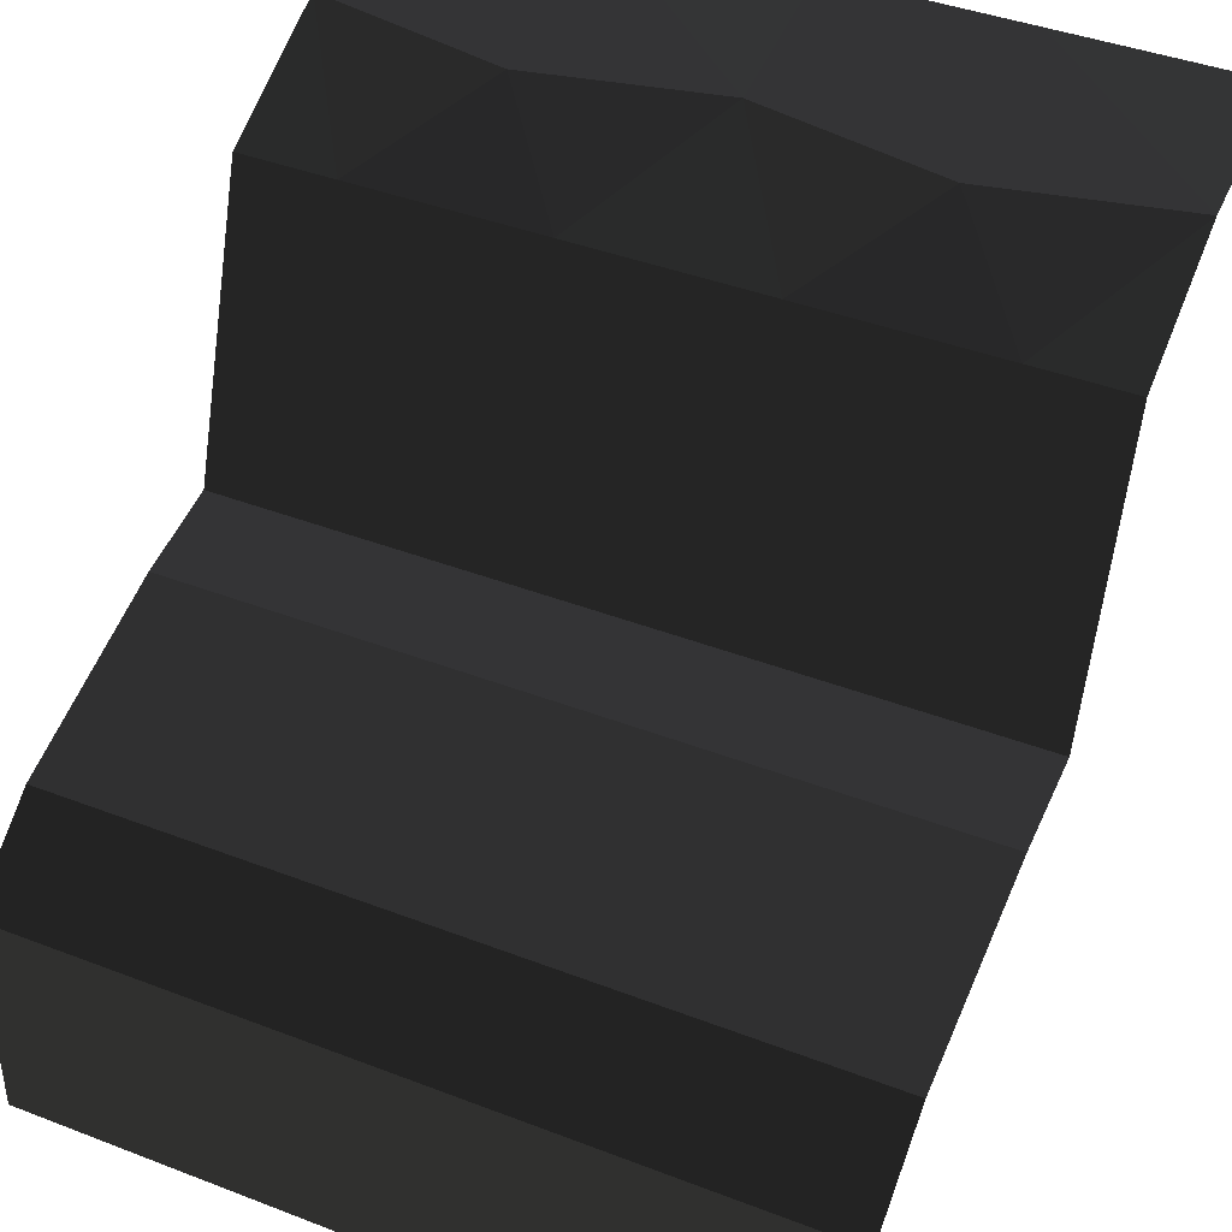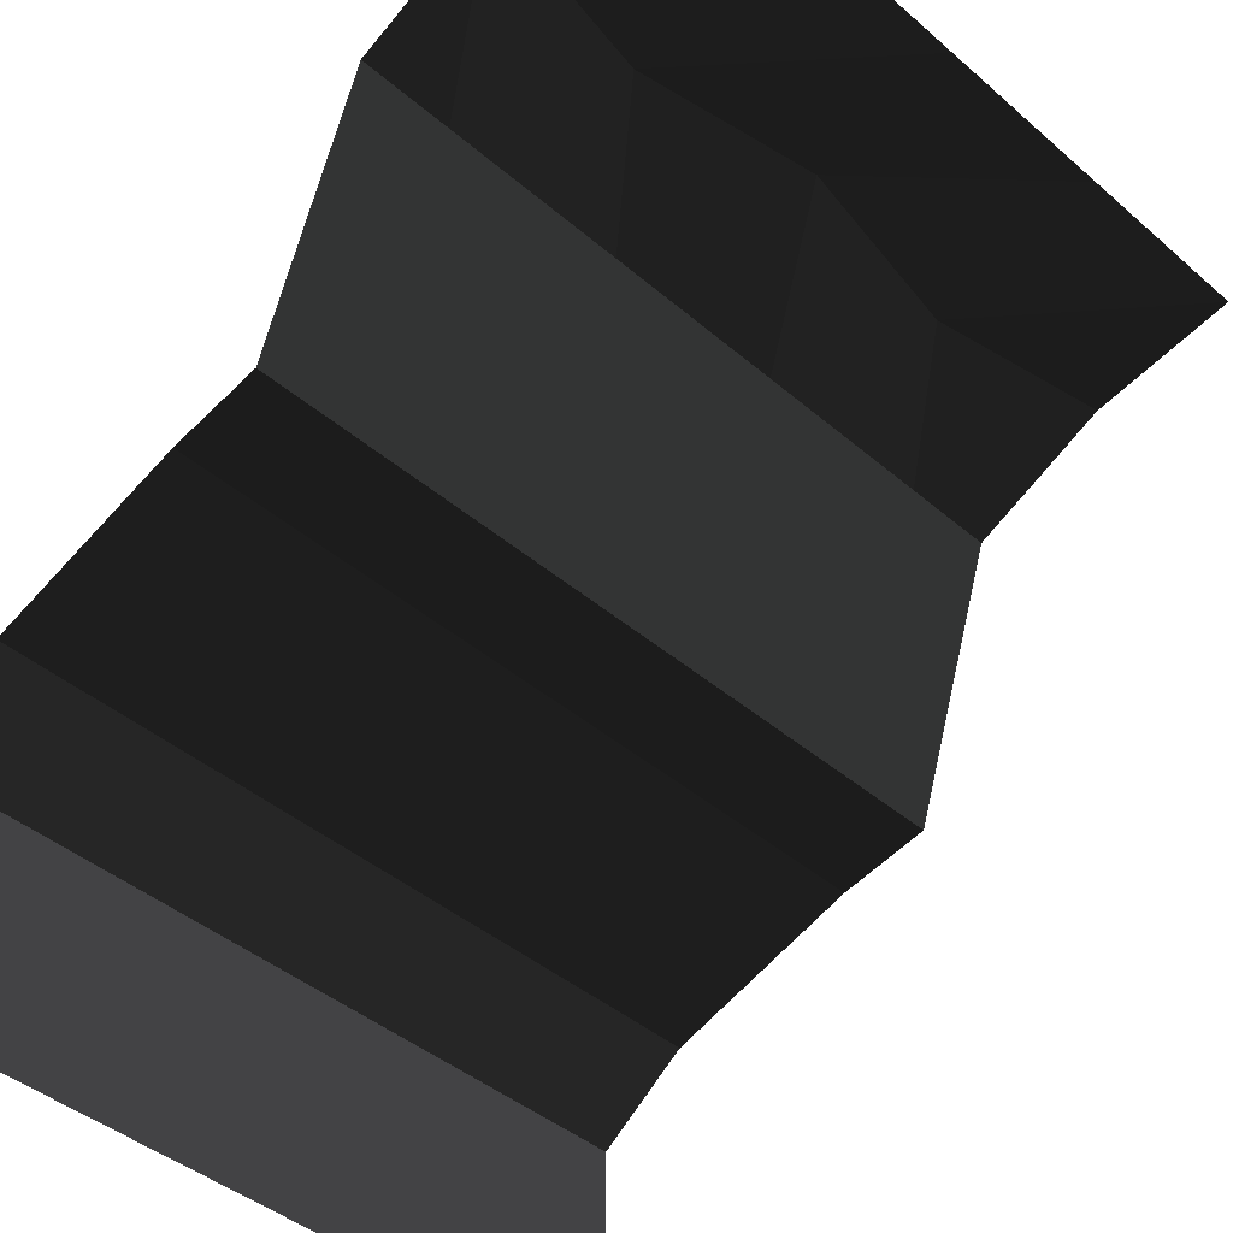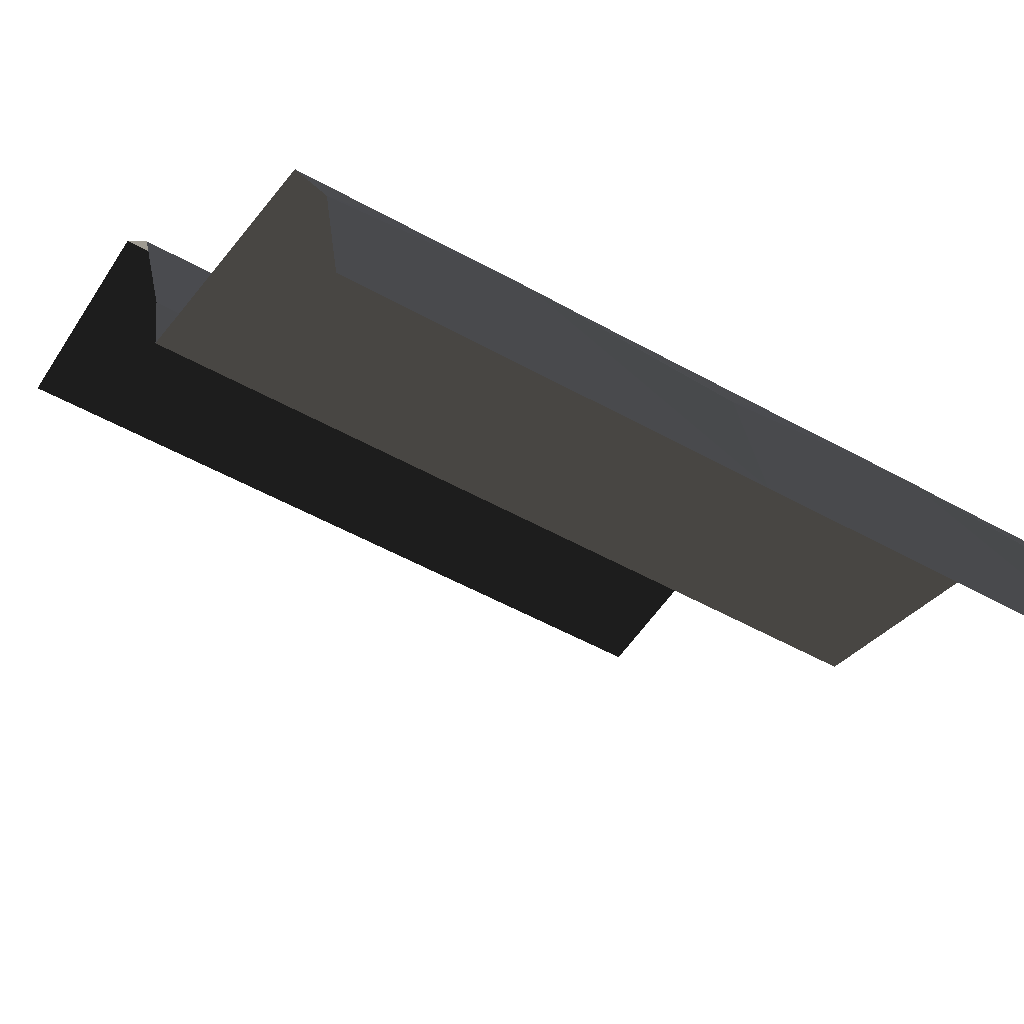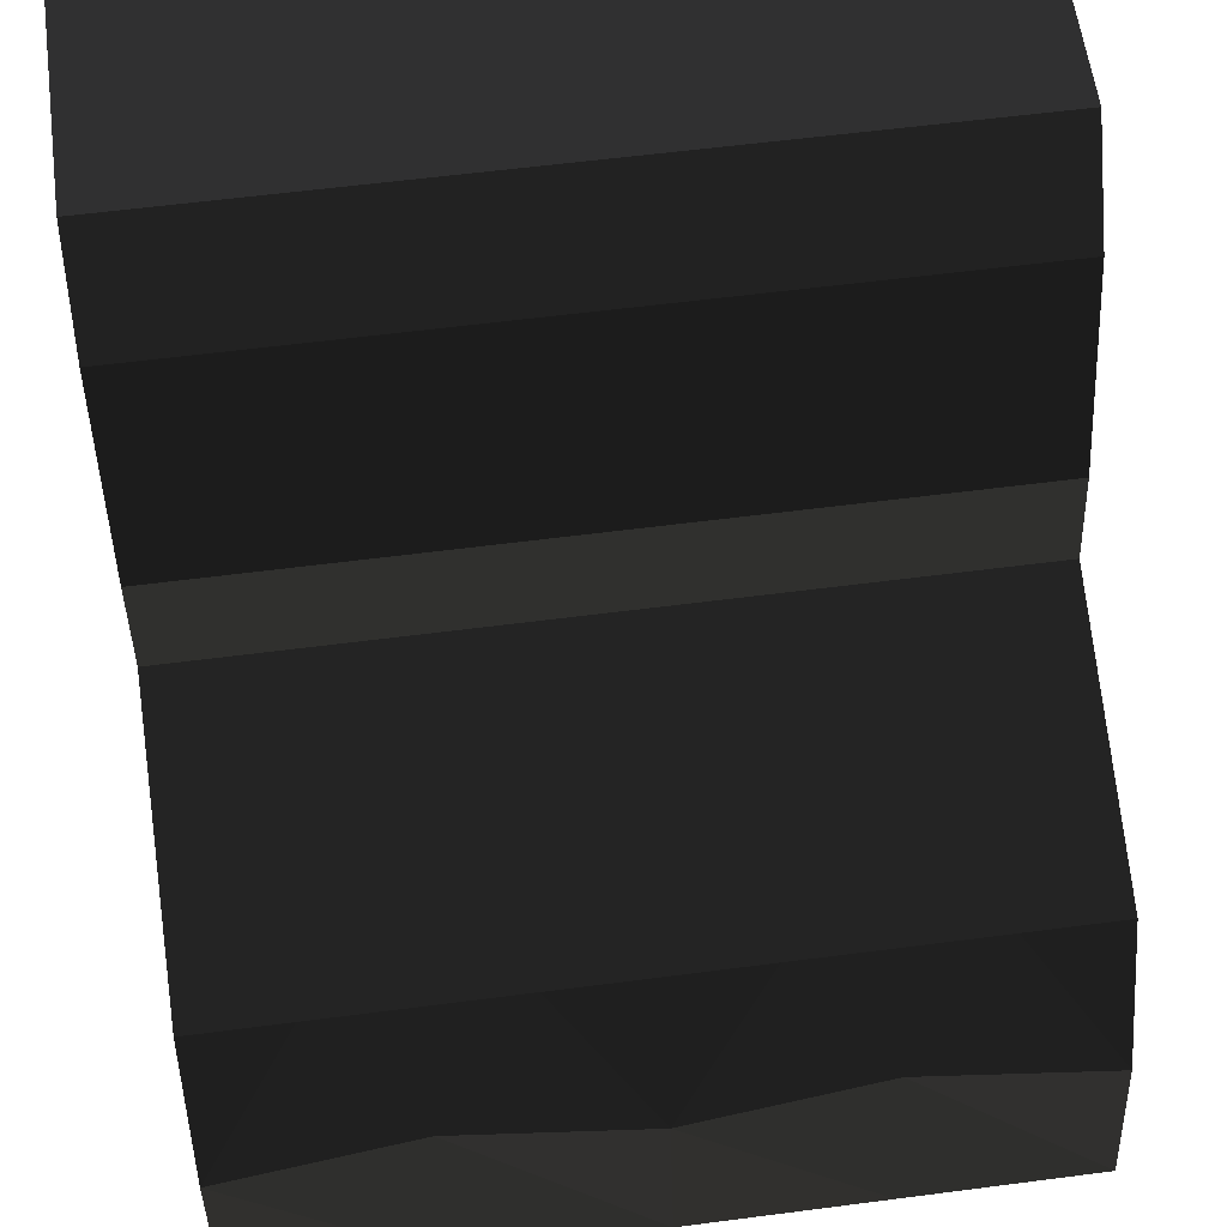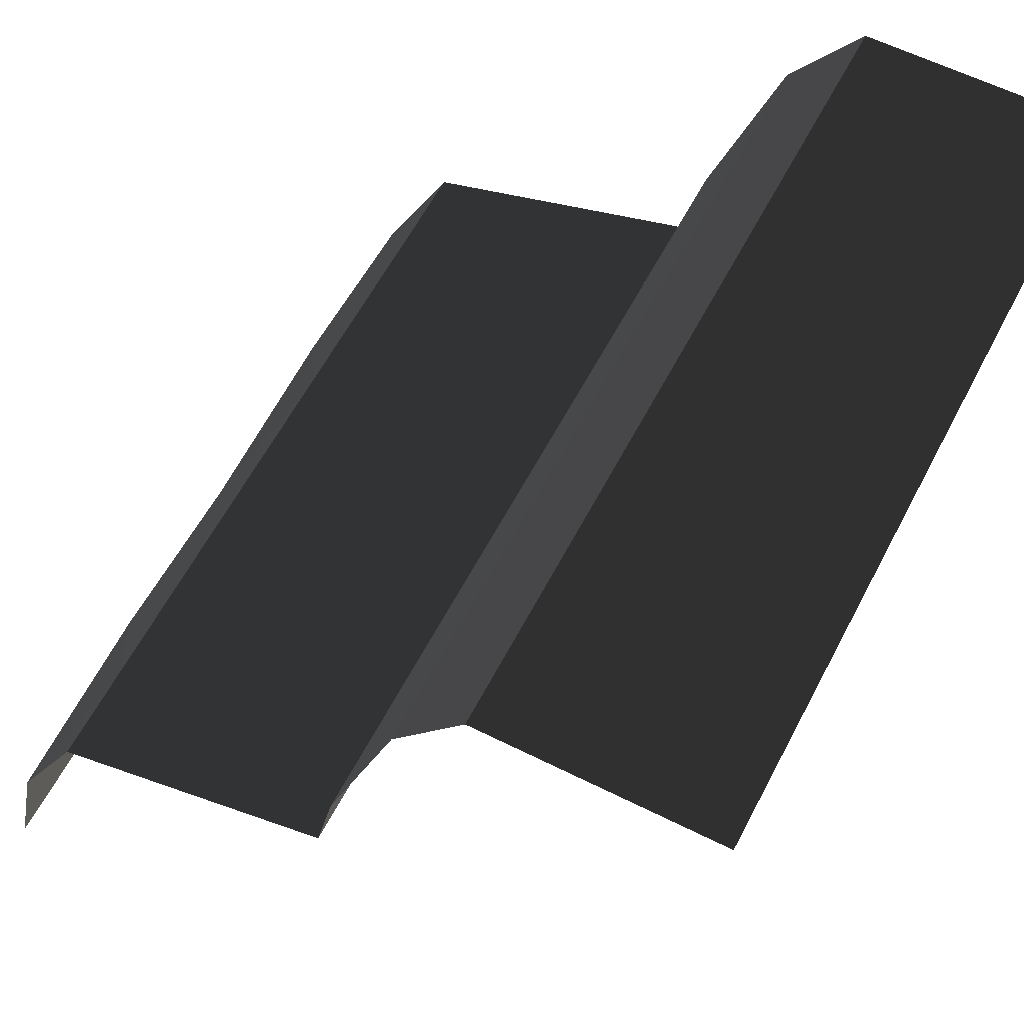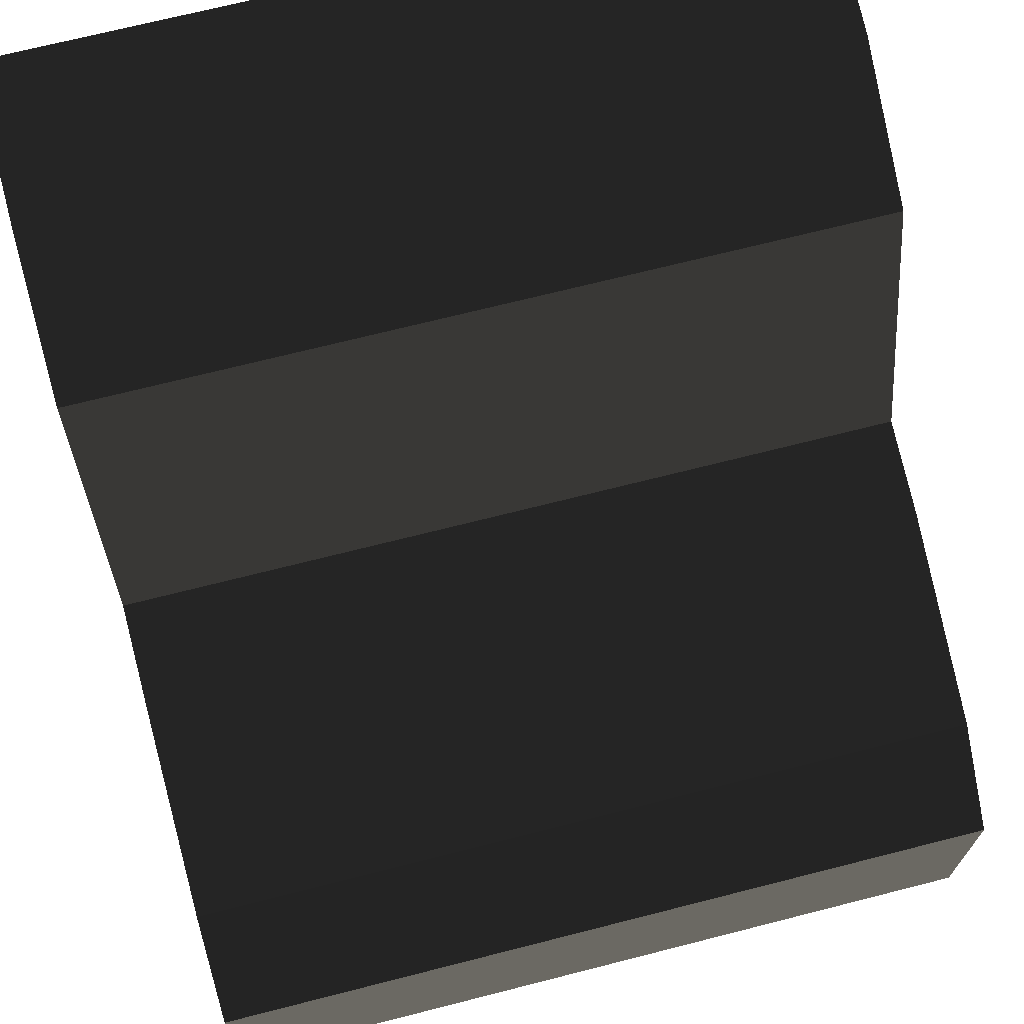
<metadata>
{"format":"obj","ext":"obj","renderer":"f3d","projection":"perspective","resolution":1024,"background":"white","views":[{"elev":41.2,"azim":25.1,"up":"+Y"},{"elev":-42.0,"azim":134.0,"up":"+Y"},{"elev":-51.6,"azim":148.7,"up":"+Z"},{"elev":59.5,"azim":172.4,"up":"+Z"},{"elev":59.6,"azim":-62.7,"up":"+Z"},{"elev":70.2,"azim":-14.3,"up":"+Y"}]}
</metadata>
<code>
v -165 296.7 -176.1
v 165 296.7 -176.1
v 82.5 241.7 -79.2
v -330 303.2 -201.2
v -247.5 241.7 -79.2
v 330 303.2 -201.2
v 247.5 241.7 -79.2
v 165 330 -330
v 0 303.2 -201.2
v -165 330 -330
v -82.5 241.7 -79.2
v 165 -77.03 250.8
v -165 -77.03 250.8
v -165 -0.9834 2.5e-05
v 165 -0.9834 2.5e-05
v 330 -0.9834 1.5e-05
v 165 241.7 -79.2
v -330 -77.03 250.8
v -165 -135.7 330
v -165 241.7 -79.2
v -330 -0.9834 1.5e-05
v 0 -0.9834 2.5e-05
v -165 -17.68 79.14
v 0 -77.03 250.8
v 165 -17.68 79.14
v 165 -135.7 330
v 330 -77.03 250.8
v 0 -135.7 330
v 0 241.7 -79.2
v 0 330 -330
v 330 241.7 -79.2
v 330 -135.7 330
v 0 -330 330
v -330 241.7 -79.2
v 0 -17.68 79.14
v -330 -135.7 330
v -330 -17.68 79.14
v 330 -17.68 79.14
v 330 -330 330
v -330 -330 330
v 330 330 -330
v -330 330 -330
g group0
g group1
g group2
f 40 28 33
f 40 19 28
f 19 40 36
f 33 32 39
f 33 26 32
f 26 33 28
f 25 22 15
f 22 25 35
f 38 15 16
f 15 38 25
f 17 16 15
f 17 31 16
f 31 17 7
f 22 17 15
f 22 3 17
f 3 22 29
f 5 14 21
f 14 5 20
f 5 21 34
f 23 21 14
f 21 23 37
f 35 14 22
f 14 35 23
f 14 29 22
f 14 11 29
f 11 14 20
f 24 23 35
f 23 24 13
f 13 37 23
f 37 13 18
f 19 18 13
f 18 19 36
f 28 13 24
f 13 28 19
f 26 27 32
f 27 26 12
f 27 25 38
f 25 27 12
f 24 25 12
f 25 24 35
f 28 12 26
f 12 28 24
f 17 2 7
f 2 17 3
f 7 6 31
f 6 7 2
f 6 8 41
f 8 6 2
f 2 30 8
f 30 2 9
f 3 9 2
f 9 3 29
f 9 10 30
f 10 9 1
f 1 42 10
f 42 1 4
f 5 4 1
f 4 5 34
f 20 1 11
f 1 20 5
f 11 9 29
f 9 11 1

</code>
